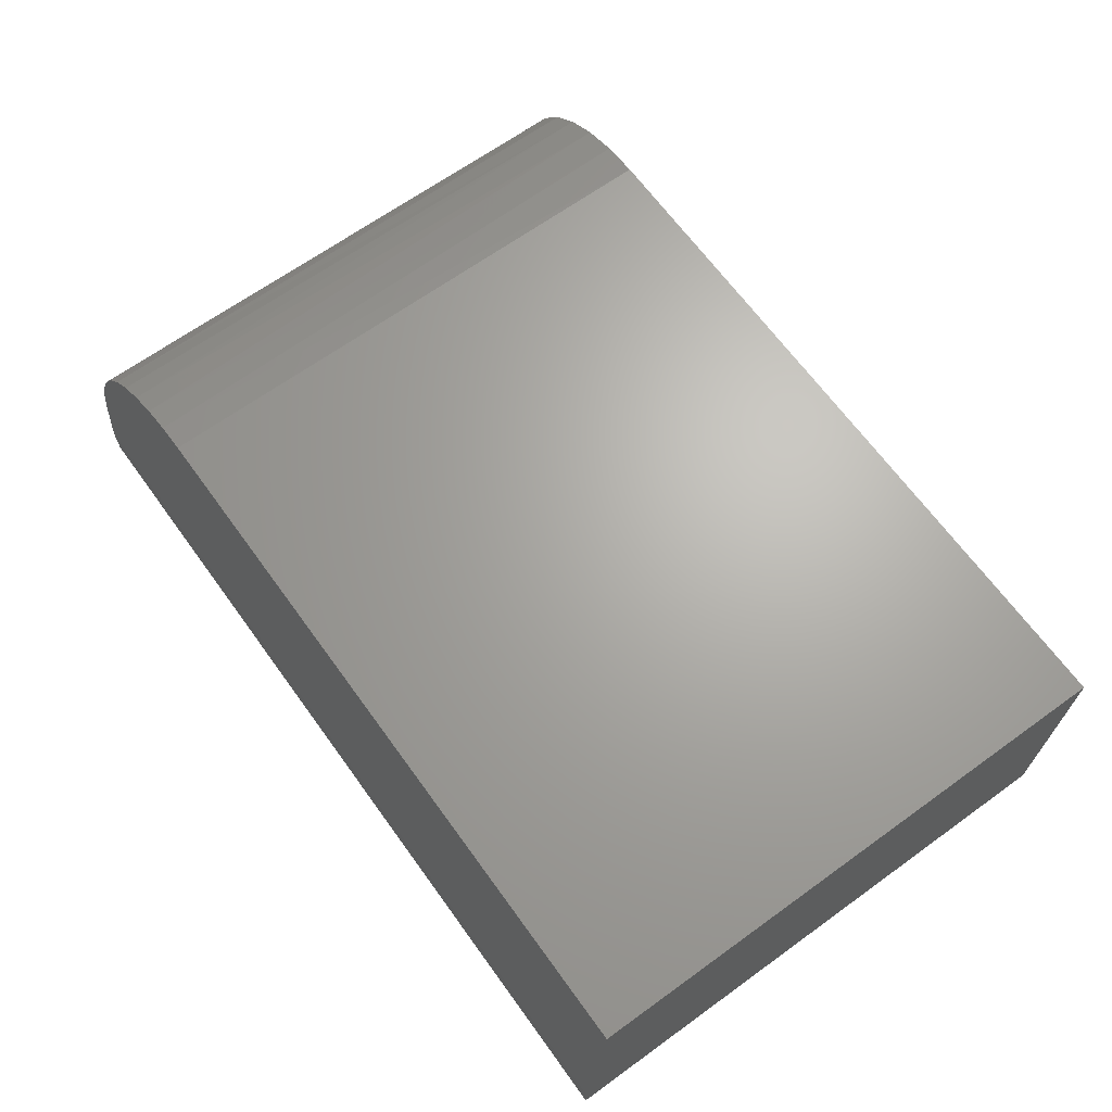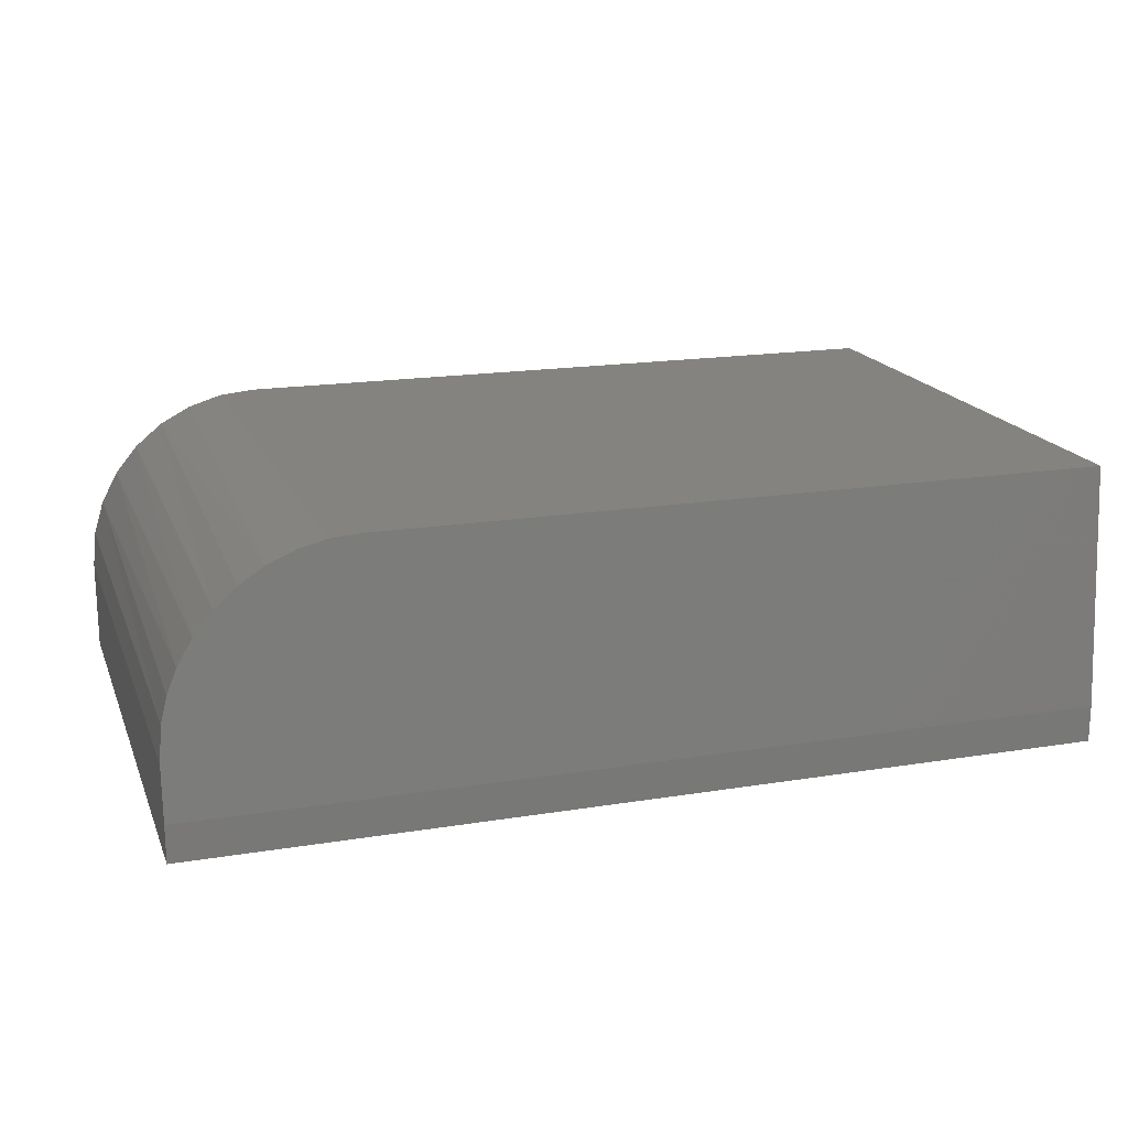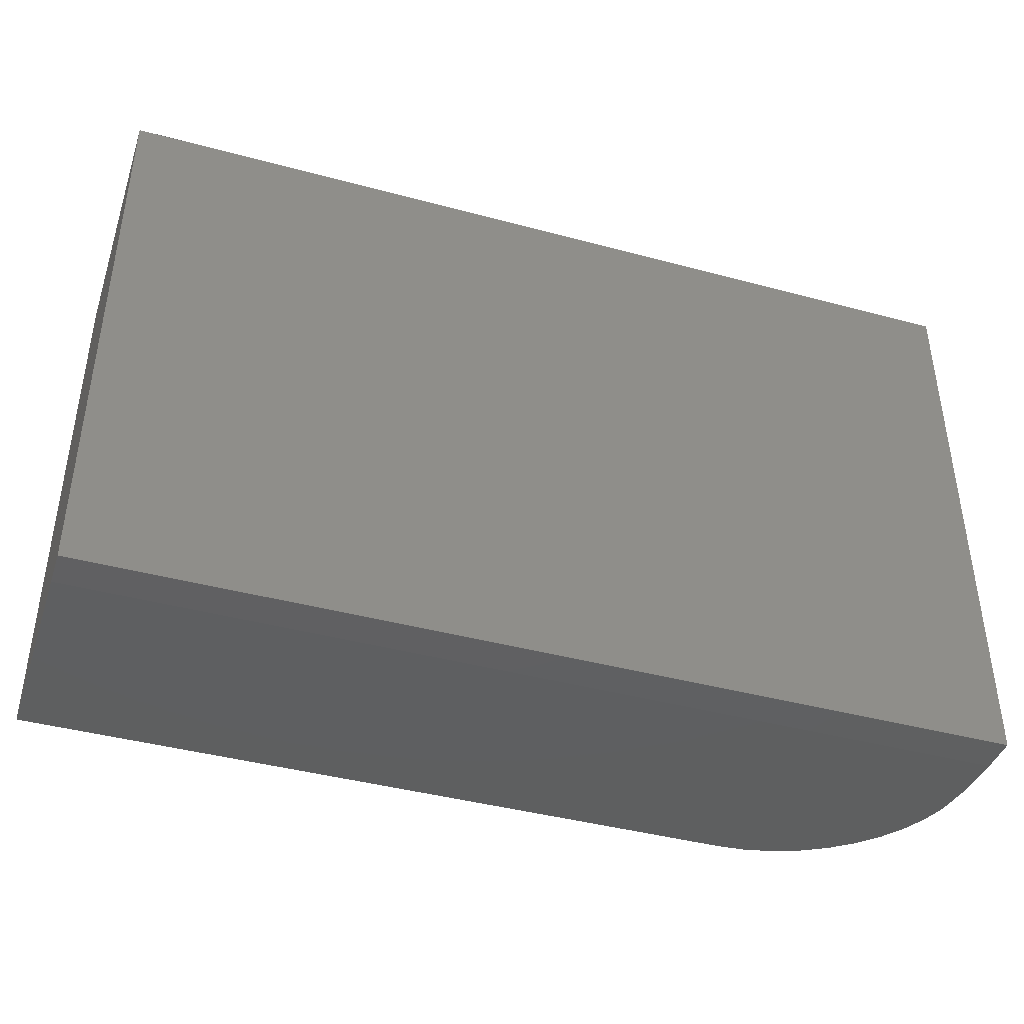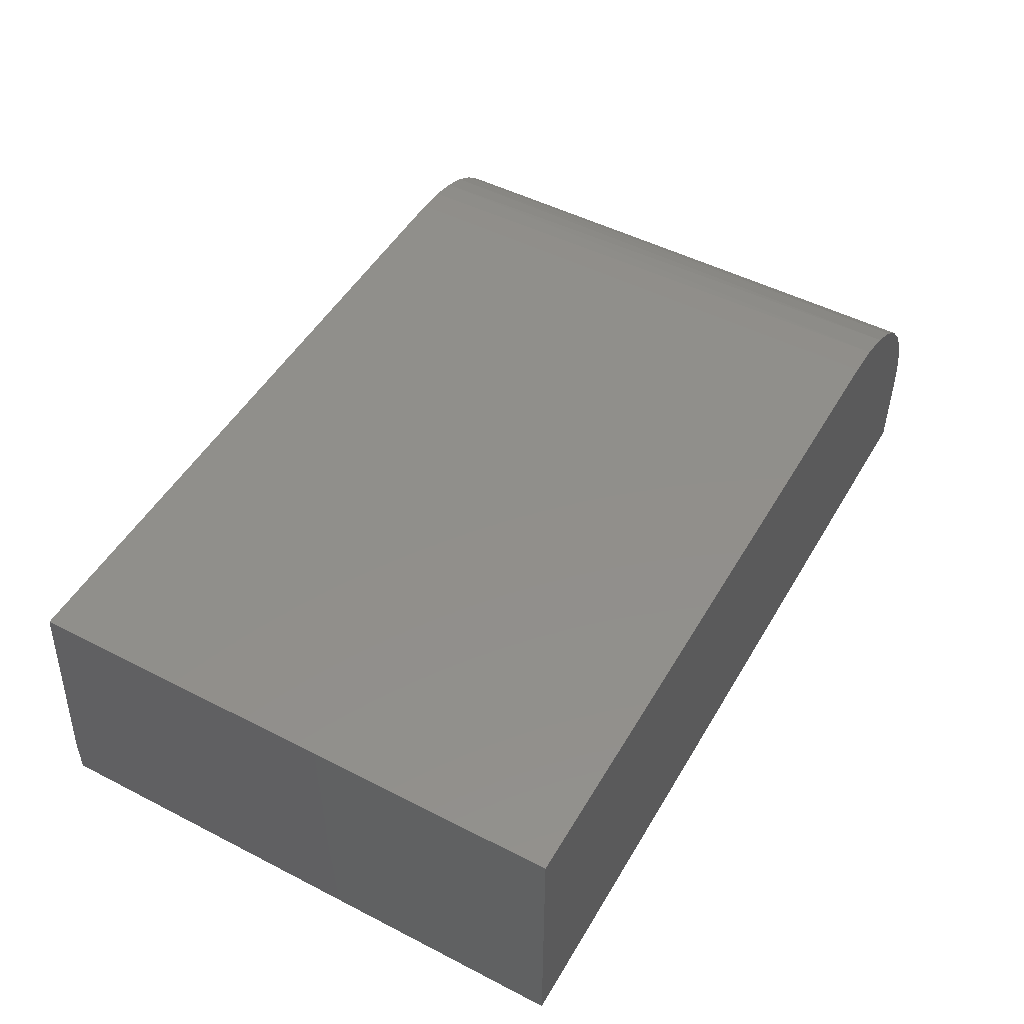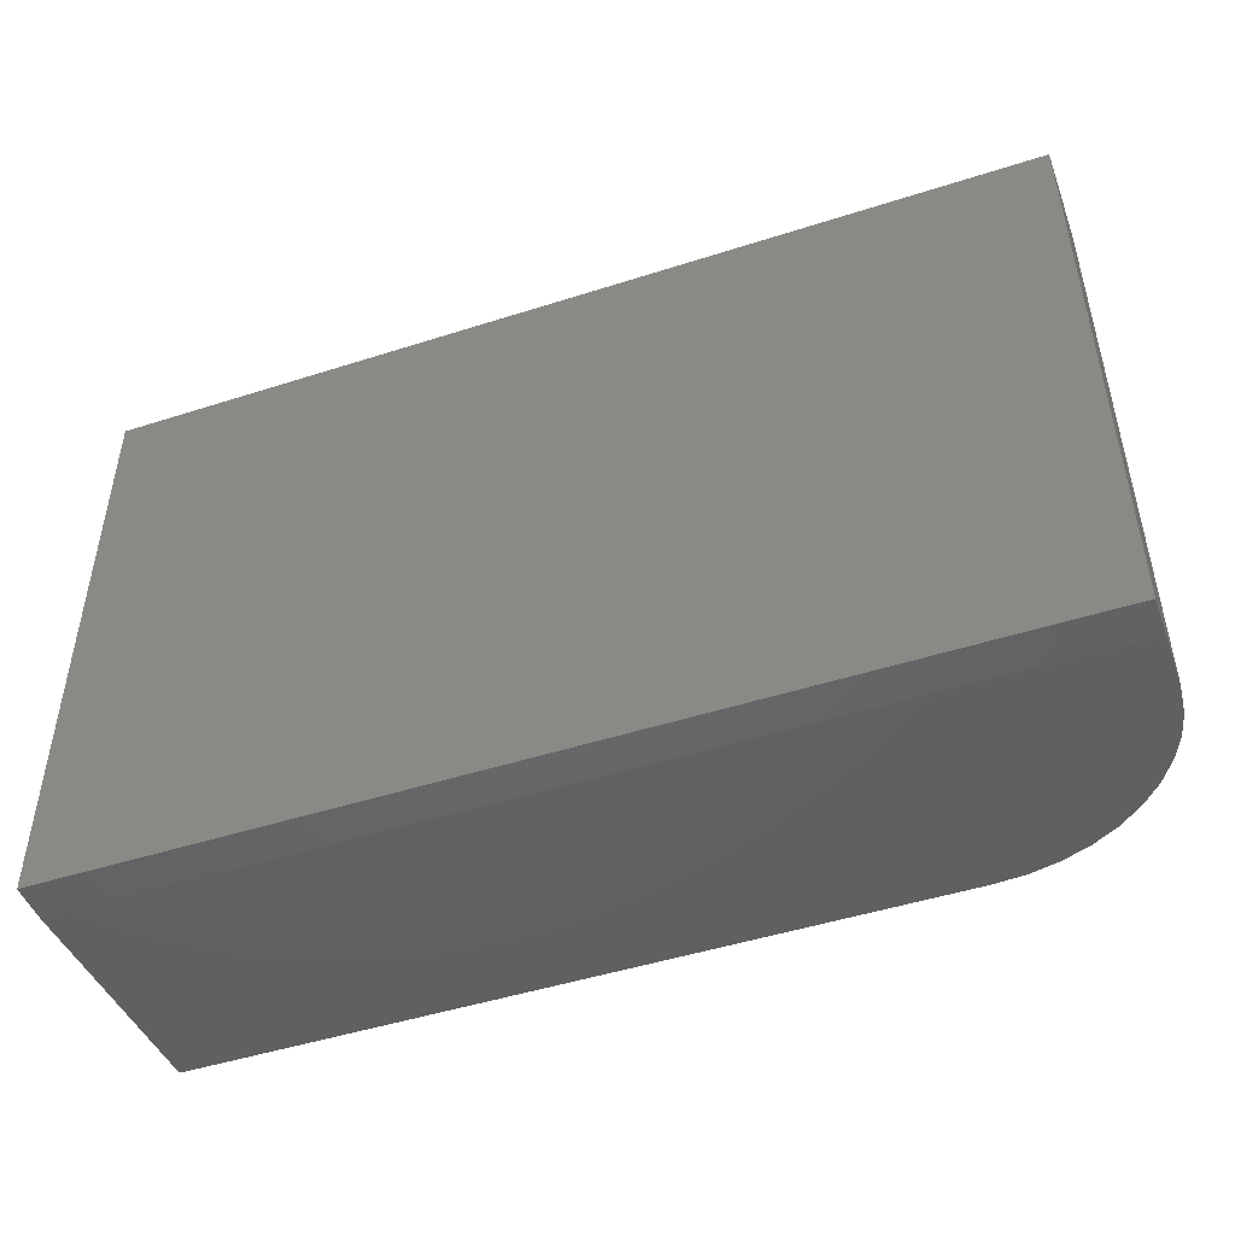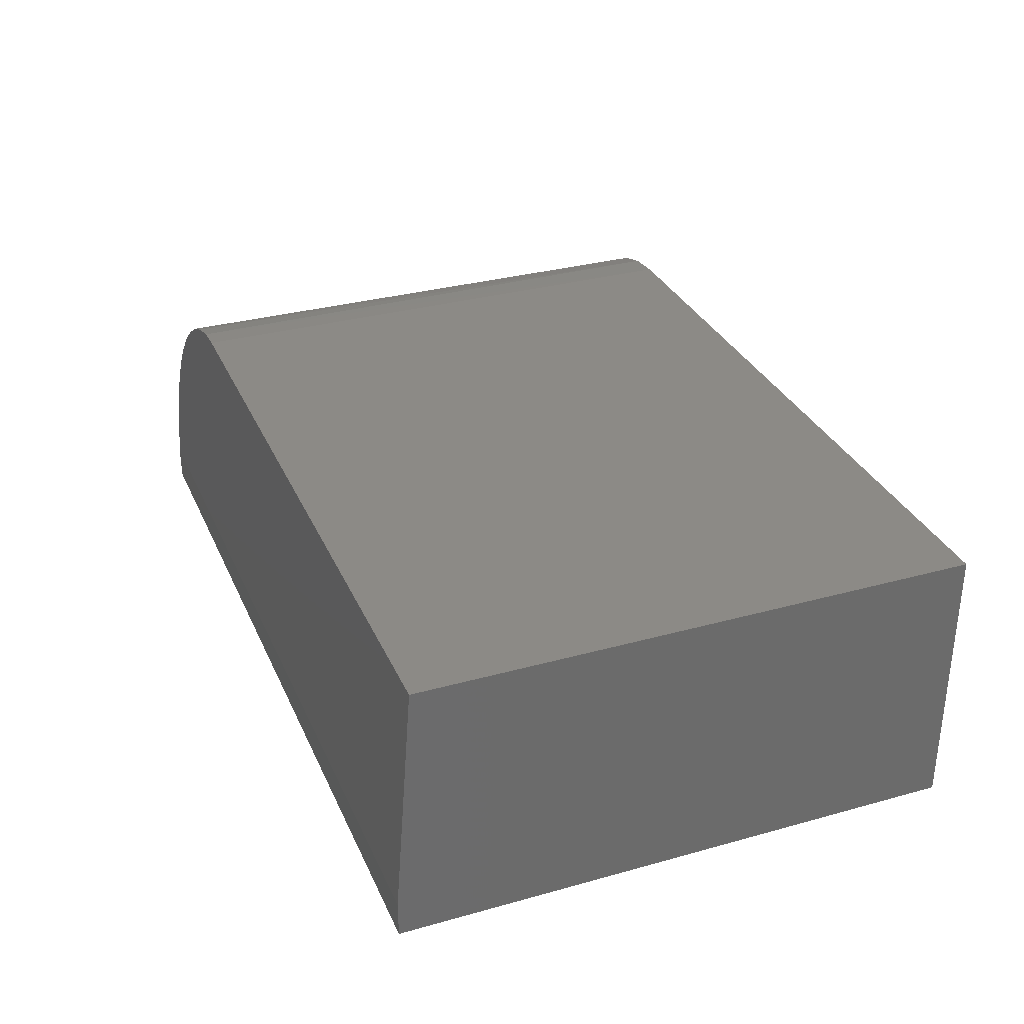
<metadata>
{"format":"stl","ext":"stl","renderer":"f3d","projection":"perspective","resolution":1024,"background":"white","views":[{"elev":66.5,"azim":-125.9,"up":"+Y"},{"elev":18.0,"azim":162.4,"up":"+Y"},{"elev":-41.6,"azim":-18.0,"up":"+Z"},{"elev":49.8,"azim":-60.5,"up":"+Y"},{"elev":-47.5,"azim":19.9,"up":"+Z"},{"elev":32.0,"azim":-111.3,"up":"+Y"}]}
</metadata>
<code>
# stl→obj: 28 verts, 52 faces
v -0.3672 -0.07812 -0.1466
v -0.3713 -0.05299 -0.1447
v -0.3686 -0.0635 -0.1455
v -0.3672 -0.1016 -0.1484
v -0.75 -0.1016 -0.1484
v -0.75 4.337e-19 -0.1406
v -0.4453 3.426e-17 -0.1406
v -0.4331 -0.0009658 -0.1407
v -0.4211 -0.003851 -0.1409
v -0.4097 -0.0086 -0.1413
v -0.3992 -0.01505 -0.1418
v -0.3899 -0.02307 -0.1424
v -0.3819 -0.0325 -0.1431
v -0.3755 -0.04301 -0.1439
v -0.75 1.364e-17 0.09737
v -0.4453 4.747e-17 0.09737
v -0.3672 -0.07812 0.09737
v -0.3672 -0.1172 0.09737
v -0.3672 -0.1172 -0.1484
v -0.3687 -0.06288 0.09737
v -0.75 -0.1172 0.09737
v -0.3731 -0.04823 0.09737
v -0.3804 -0.03472 0.09737
v -0.3901 -0.02288 0.09737
v -0.4019 -0.01317 0.09737
v -0.4154 -0.005947 0.09737
v -0.4301 -0.001501 0.09737
v -0.75 -0.1172 -0.1484
f 1 2 3
f 4 5 6
f 4 6 7
f 4 7 8
f 4 8 9
f 4 9 10
f 4 10 11
f 4 11 12
f 4 12 13
f 4 13 14
f 4 14 2
f 4 2 1
f 6 15 7
f 7 15 16
f 17 18 1
f 1 18 19
f 1 19 4
f 17 20 18
f 16 15 21
f 16 21 18
f 16 18 20
f 16 20 22
f 16 22 23
f 16 23 24
f 16 24 25
f 16 25 26
f 16 26 27
f 27 26 9
f 10 9 26
f 26 25 10
f 10 25 11
f 23 22 14
f 7 16 8
f 8 16 27
f 8 27 9
f 11 25 12
f 12 25 24
f 12 24 13
f 13 24 23
f 13 23 14
f 17 1 20
f 20 1 3
f 20 3 22
f 22 3 2
f 22 2 14
f 15 6 21
f 21 6 5
f 21 5 28
f 28 5 19
f 19 5 4
f 28 19 21
f 21 19 18

</code>
